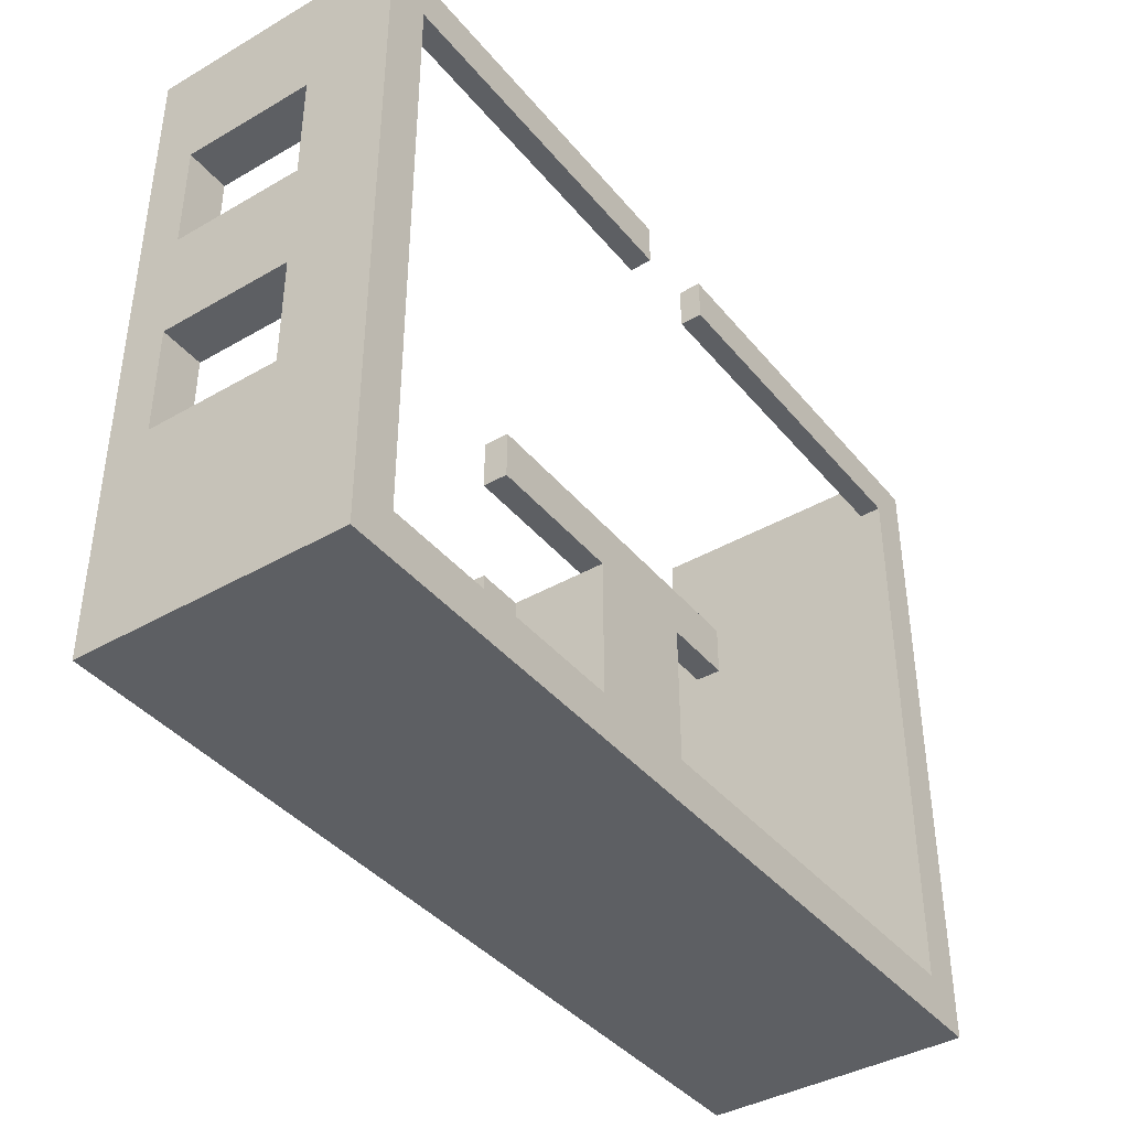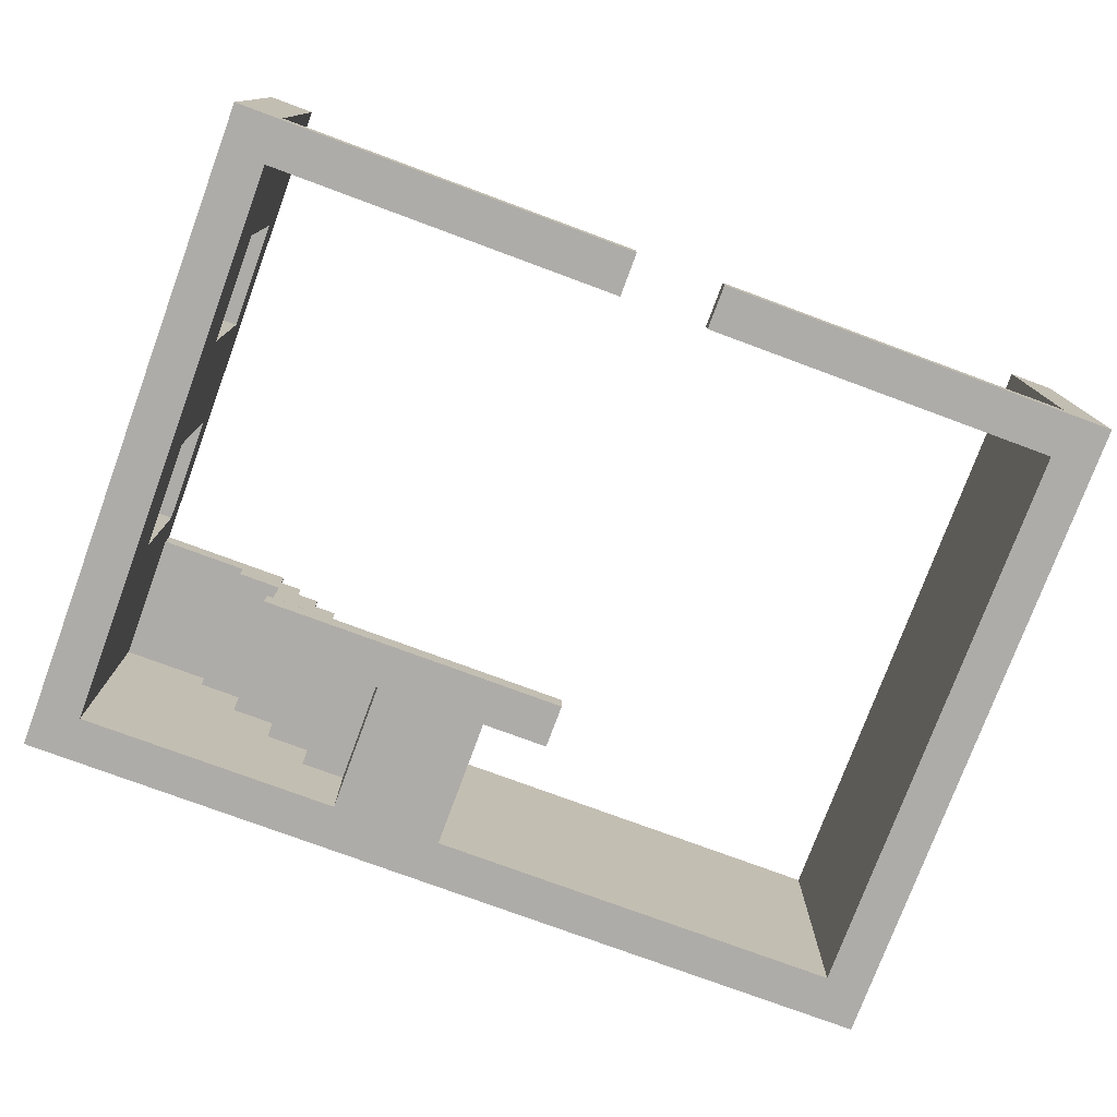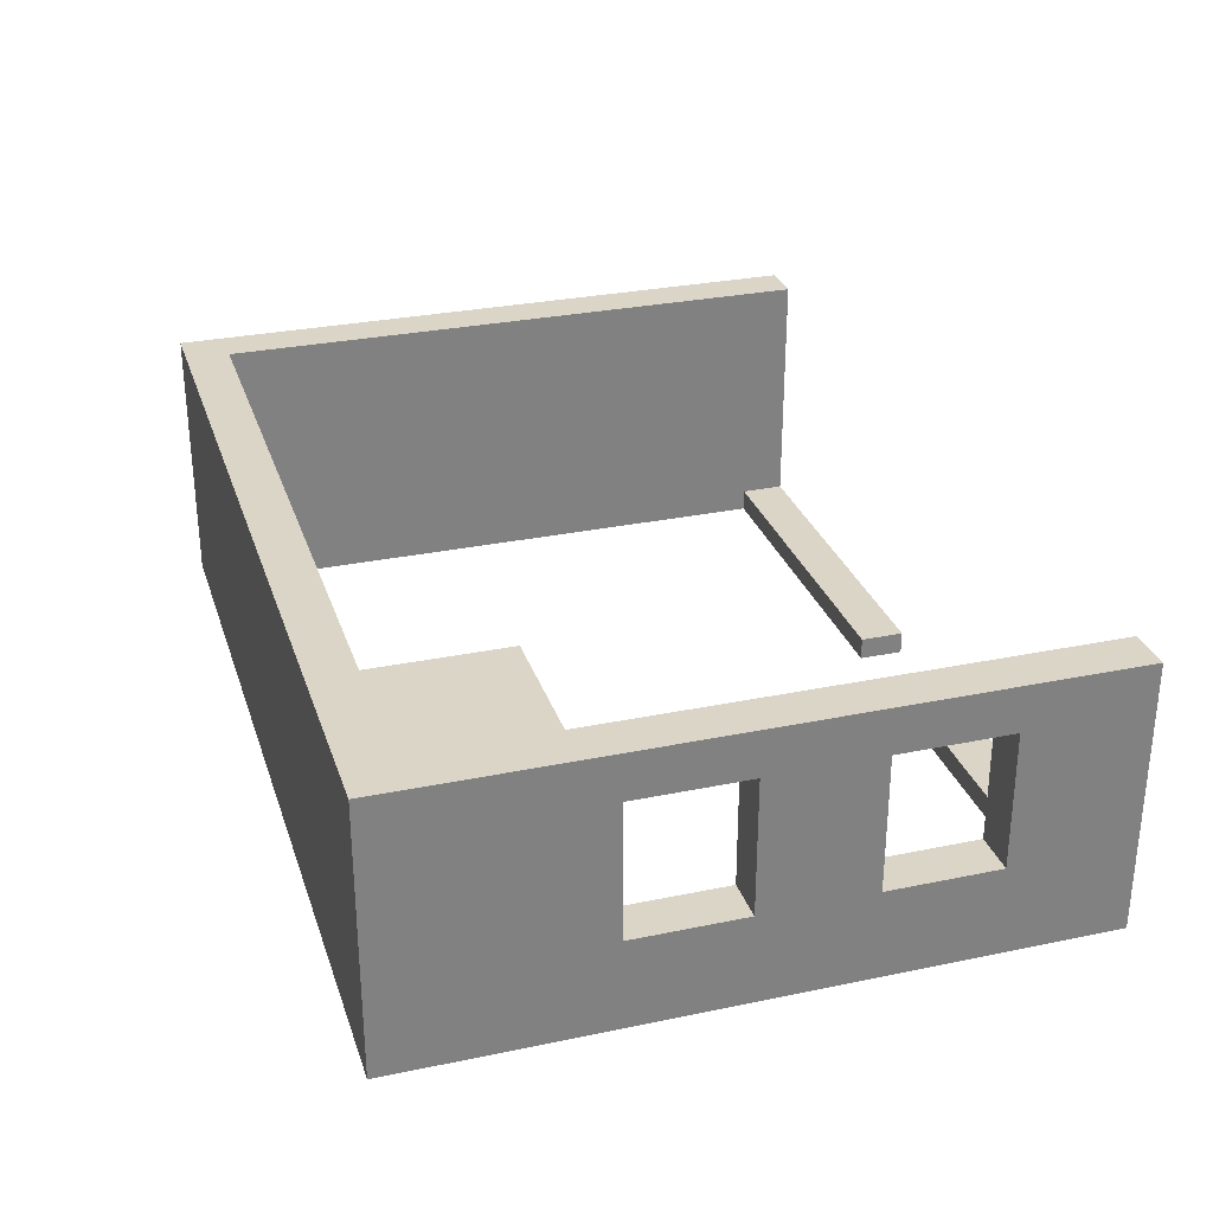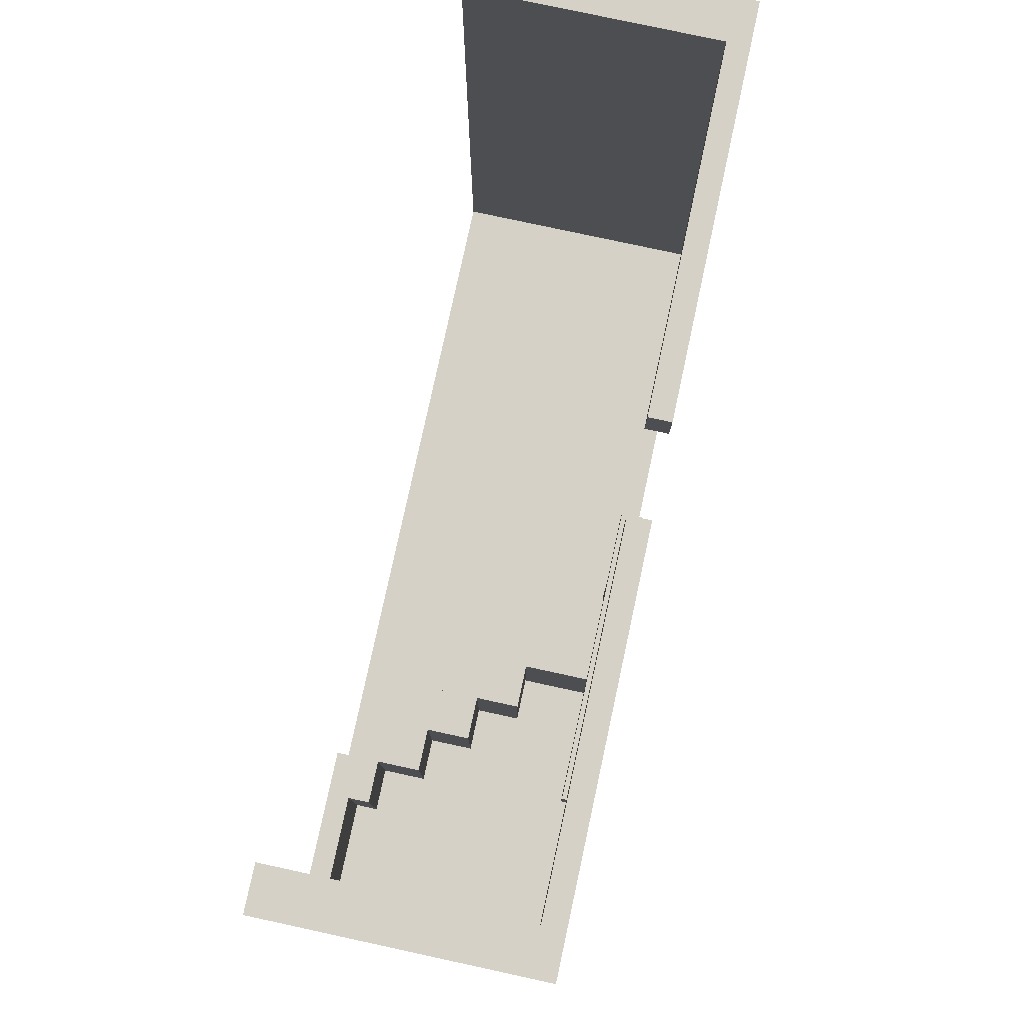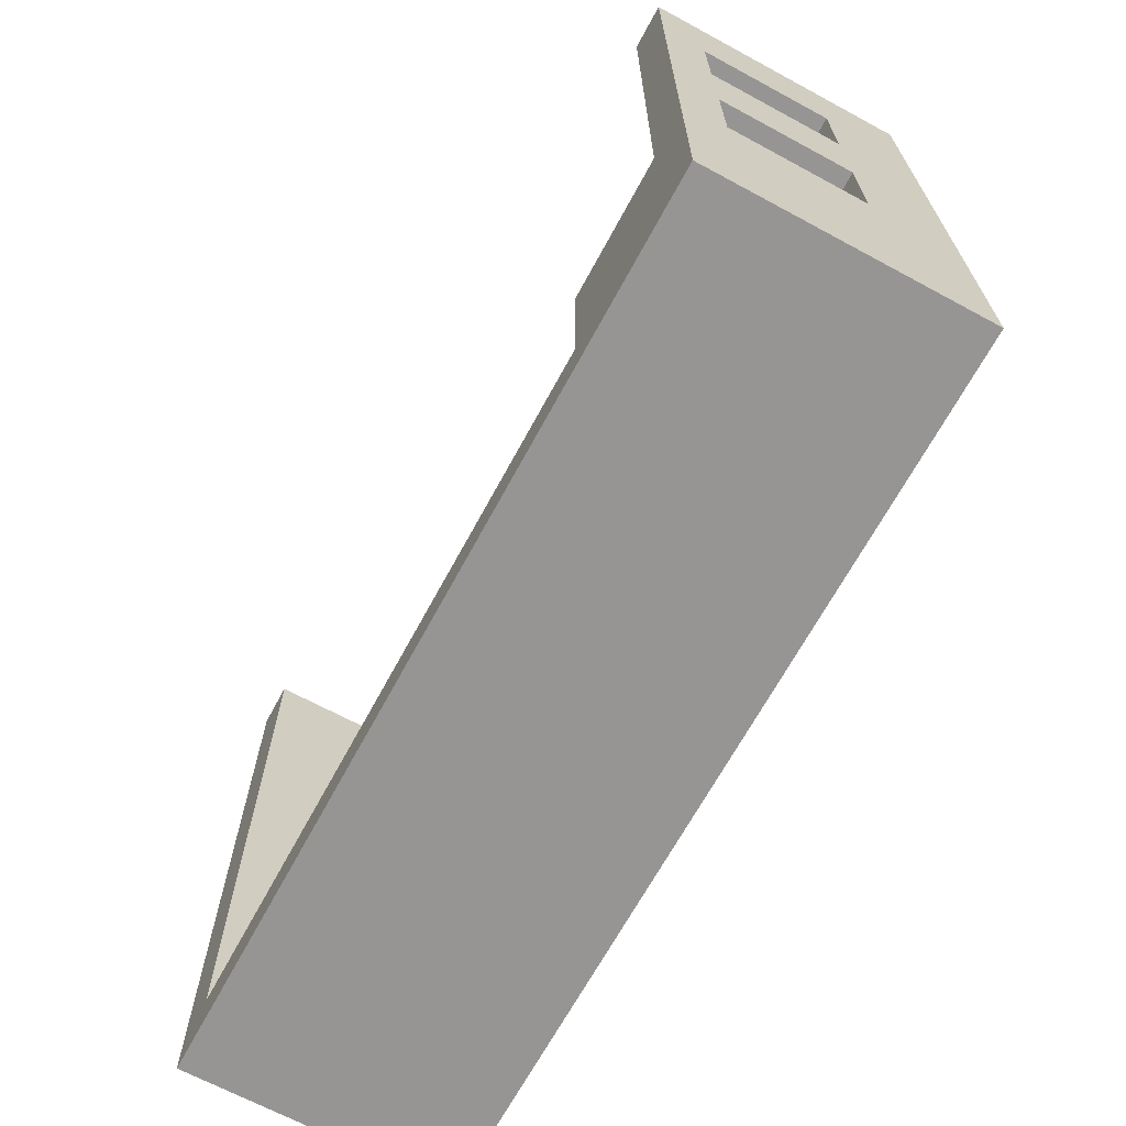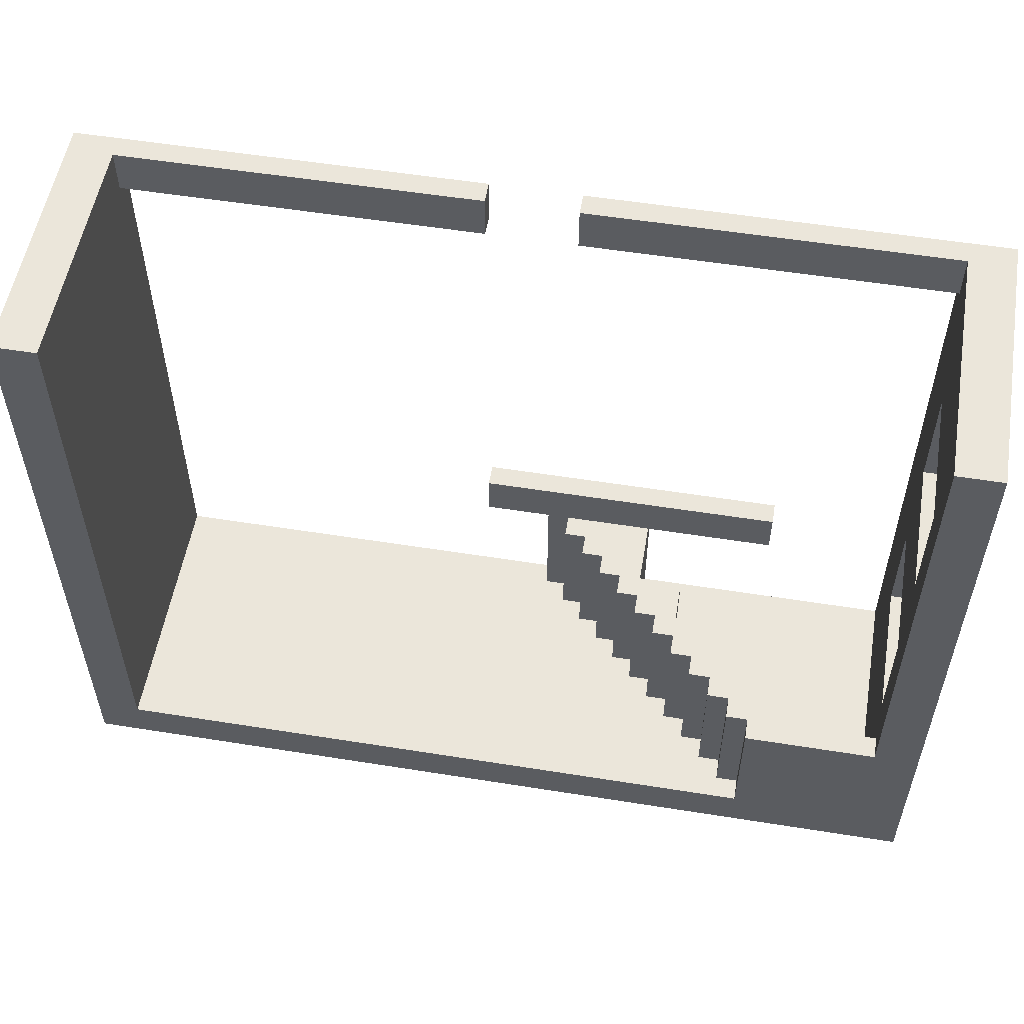
<metadata>
{"format":"obj","ext":"obj","renderer":"f3d","projection":"perspective","resolution":1024,"background":"white","views":[{"elev":-40.1,"azim":-54.6,"up":"+Z"},{"elev":-76.8,"azim":-20.3,"up":"+Y"},{"elev":29.5,"azim":-107.0,"up":"+Y"},{"elev":79.1,"azim":-77.8,"up":"+Z"},{"elev":-67.5,"azim":-118.4,"up":"+Z"},{"elev":54.8,"azim":-170.4,"up":"+Z"}]}
</metadata>
<code>
g firstBuild-1
v -40 0 30
v -40 0 -30
v -40 2 30
v -40 2 -30
v -40 8 19
v -40 8 9
v -40 8 -1
v -40 8 -11
v -40 20 19
v -40 20 9
v -40 20 -1
v -40 20 -11
v -40 24 30
v -40 24 -30
v -28 20 -14
v -28 20 -26
v -28 22 -14
v -28 22 -26
v -24 0 -10
v -24 0 -14
v -24 2 -10
v -24 2 -14
v -24 16 -14
v -24 16 -26
v -24 20 -14
v -24 20 -26
v -20 12 -14
v -20 12 -26
v -20 16 -14
v -20 16 -26
v -16 8 -14
v -16 8 -26
v -16 12 -14
v -16 12 -26
v -12 0 -14
v -12 0 -26
v -12 2 -14
v -12 2 -26
v -12 8 -14
v -12 8 -26
v 4 0 30
v 4 0 26
v 4 2 30
v 4 2 26
v 36 0 26
v 36 0 -26
v 36 2 30
v 36 2 29
v 36 2 26
v 36 2 -26
v 36 24 30
v 36 24 29
v 36 24 -26
v -36 0 26
v -36 0 -26
v -36 2 30
v -36 2 29
v -36 2 26
v -36 2 -26
v -36 8 19
v -36 8 9
v -36 8 -1
v -36 8 -11
v -36 20 19
v -36 20 9
v -36 20 -1
v -36 20 -11
v -36 22 -14
v -36 22 -26
v -36 24 30
v -36 24 29
v -36 24 -14
v -24 22 -14
v -24 22 -26
v -24 24 -14
v -24 24 -26
v -22 20 -14
v -22 20 -26
v -22 22 -14
v -22 22 -26
v -20 18 -14
v -20 18 -26
v -20 20 -14
v -20 20 -26
v -18 16 -14
v -18 16 -26
v -18 18 -14
v -18 18 -26
v -16 14 -14
v -16 14 -26
v -16 16 -14
v -16 16 -26
v -14 12 -14
v -14 12 -26
v -14 14 -14
v -14 14 -26
v -12 10 -14
v -12 10 -26
v -12 12 -14
v -12 12 -26
v -10 8 -14
v -10 8 -26
v -10 10 -14
v -10 10 -26
v -8 6 -14
v -8 6 -26
v -8 8 -14
v -8 8 -26
v -6 4 -14
v -6 4 -26
v -6 6 -14
v -6 6 -26
v -4 0 30
v -4 0 26
v -4 2 30
v -4 2 26
v -4 2 -14
v -4 2 -26
v -4 4 -14
v -4 4 -26
v -2 0 -14
v -2 0 -26
v -2 2 -14
v -2 2 -26
v 4 0 -10
v 4 0 -14
v 4 2 -10
v 4 2 -14
v 40 0 30
v 40 0 -30
v 40 2 30
v 40 2 -30
v 40 24 30
v 40 24 -30
v -40 0 30
v -40 2 30
v -40 24 30
v -36 2 30
v -36 24 30
v -4 0 30
v -4 2 30
v 4 0 30
v 4 2 30
v 36 2 30
v 36 24 30
v 40 0 30
v 40 2 30
v 40 24 30
v -40 8 9
v -40 20 9
v -39 8 9
v -39 20 9
v -36 8 9
v -36 20 9
v -24 0 -10
v -24 2 -10
v 4 0 -10
v 4 2 -10
v -40 8 -11
v -40 20 -11
v -39 8 -11
v -39 20 -11
v -36 8 -11
v -36 20 -11
v -36 22 -14
v -36 24 -14
v -28 20 -14
v -28 22 -14
v -24 16 -14
v -24 20 -14
v -24 22 -14
v -24 24 -14
v -22 20 -14
v -22 22 -14
v -20 12 -14
v -20 16 -14
v -20 18 -14
v -20 20 -14
v -18 16 -14
v -18 18 -14
v -16 8 -14
v -16 12 -14
v -16 14 -14
v -16 16 -14
v -14 12 -14
v -14 14 -14
v -12 2 -14
v -12 8 -14
v -12 10 -14
v -12 12 -14
v -10 8 -14
v -10 10 -14
v -8 6 -14
v -8 8 -14
v -6 4 -14
v -6 6 -14
v -4 2 -14
v -4 4 -14
v -36 0 -26
v -36 2 -26
v -36 22 -26
v -28 20 -26
v -28 22 -26
v -24 16 -26
v -24 20 -26
v -24 22 -26
v -24 24 -26
v -22 20 -26
v -22 22 -26
v -20 12 -26
v -20 16 -26
v -20 18 -26
v -20 20 -26
v -18 16 -26
v -18 18 -26
v -16 8 -26
v -16 12 -26
v -16 14 -26
v -16 16 -26
v -14 12 -26
v -14 14 -26
v -12 0 -26
v -12 2 -26
v -12 8 -26
v -12 10 -26
v -12 12 -26
v -10 8 -26
v -10 10 -26
v -8 6 -26
v -8 8 -26
v -6 4 -26
v -6 6 -26
v -4 2 -26
v -4 4 -26
v -2 0 -26
v -2 2 -26
v 36 0 -26
v 36 2 -26
v 36 24 -26
v -36 0 26
v -36 2 26
v -4 0 26
v -4 2 26
v 4 0 26
v 4 2 26
v 36 0 26
v 36 2 26
v -40 8 19
v -40 20 19
v -39 8 19
v -39 20 19
v -36 8 19
v -36 20 19
v -40 8 -1
v -40 20 -1
v -39 8 -1
v -39 20 -1
v -36 8 -1
v -36 20 -1
v -24 0 -14
v -24 2 -14
v -12 0 -14
v -12 2 -14
v -2 0 -14
v -2 2 -14
v 4 0 -14
v 4 2 -14
v -40 0 -30
v -40 2 -30
v -40 24 -30
v 40 0 -30
v 40 2 -30
v 40 24 -30
v -40 0 30
v -4 0 30
v 4 0 30
v 40 0 30
v -36 0 26
v -4 0 26
v 4 0 26
v 36 0 26
v -24 0 -10
v 4 0 -10
v -24 0 -14
v -12 0 -14
v -2 0 -14
v 4 0 -14
v -36 0 -26
v -12 0 -26
v -2 0 -26
v 36 0 -26
v -40 0 -30
v 40 0 -30
v -16 8 -14
v -12 8 -14
v -16 8 -26
v -12 8 -26
v -20 12 -14
v -16 12 -14
v -20 12 -26
v -16 12 -26
v -24 16 -14
v -20 16 -14
v -24 16 -26
v -20 16 -26
v -40 20 19
v -39 20 19
v -36 20 19
v -40 20 9
v -39 20 9
v -36 20 9
v -40 20 -1
v -39 20 -1
v -36 20 -1
v -40 20 -11
v -39 20 -11
v -36 20 -11
v -28 20 -14
v -24 20 -14
v -28 20 -26
v -24 20 -26
v -36 22 -14
v -28 22 -14
v -36 22 -26
v -28 22 -26
v -36 2 30
v -4 2 30
v 4 2 30
v 36 2 30
v -36 2 29
v 36 2 29
v -36 2 26
v -4 2 26
v 4 2 26
v 36 2 26
v -24 2 -10
v 4 2 -10
v -24 2 -14
v -12 2 -14
v -4 2 -14
v -2 2 -14
v 4 2 -14
v -4 2 -26
v -2 2 -26
v -6 4 -14
v -4 4 -14
v -6 4 -26
v -4 4 -26
v -8 6 -14
v -6 6 -14
v -8 6 -26
v -6 6 -26
v -40 8 19
v -39 8 19
v -36 8 19
v -40 8 9
v -39 8 9
v -36 8 9
v -40 8 -1
v -39 8 -1
v -36 8 -1
v -40 8 -11
v -39 8 -11
v -36 8 -11
v -10 8 -14
v -8 8 -14
v -10 8 -26
v -8 8 -26
v -12 10 -14
v -10 10 -14
v -12 10 -26
v -10 10 -26
v -14 12 -14
v -12 12 -14
v -14 12 -26
v -12 12 -26
v -16 14 -14
v -14 14 -14
v -16 14 -26
v -14 14 -26
v -18 16 -14
v -16 16 -14
v -18 16 -26
v -16 16 -26
v -20 18 -14
v -18 18 -14
v -20 18 -26
v -18 18 -26
v -22 20 -14
v -20 20 -14
v -22 20 -26
v -20 20 -26
v -24 22 -14
v -22 22 -14
v -24 22 -26
v -22 22 -26
v -40 24 30
v -36 24 30
v 36 24 30
v 40 24 30
v -39 24 29
v -36 24 29
v 36 24 29
v 39 24 29
v -36 24 -14
v -24 24 -14
v -36 24 -26
v -24 24 -26
v 36 24 -26
v -39 24 -29
v 39 24 -29
v -40 24 -30
v 40 24 -30
f 3 2 1
f 4 2 3
f 5 4 3
f 6 4 5
f 7 4 6
f 8 4 7
f 9 5 3
f 10 7 6
f 11 7 10
f 12 4 8
f 13 11 10
f 13 12 11
f 13 9 3
f 13 10 9
f 14 4 12
f 14 12 13
f 17 16 15
f 18 16 17
f 21 20 19
f 22 20 21
f 25 24 23
f 26 24 25
f 29 28 27
f 30 28 29
f 33 32 31
f 34 32 33
f 37 36 35
f 38 36 37
f 39 38 37
f 40 38 39
f 43 42 41
f 44 42 43
f 49 46 45
f 50 46 49
f 51 48 47
f 52 49 48
f 52 48 51
f 52 50 49
f 53 50 52
f 54 55 58
f 58 55 59
f 57 58 60
f 58 59 60
f 60 59 61
f 61 59 62
f 62 59 63
f 57 60 64
f 61 62 65
f 65 62 66
f 63 59 67
f 65 66 68
f 66 67 68
f 67 59 68
f 64 65 68
f 68 59 69
f 56 57 70
f 57 64 71
f 70 57 71
f 64 68 71
f 71 68 72
f 73 74 75
f 75 74 76
f 77 78 79
f 79 78 80
f 81 82 83
f 83 82 84
f 85 86 87
f 87 86 88
f 89 90 91
f 91 90 92
f 93 94 95
f 95 94 96
f 97 98 99
f 99 98 100
f 101 102 103
f 103 102 104
f 105 106 107
f 107 106 108
f 109 110 111
f 111 110 112
f 113 114 115
f 115 114 116
f 117 118 119
f 119 118 120
f 121 122 123
f 123 122 124
f 125 126 127
f 127 126 128
f 129 130 131
f 131 130 132
f 131 132 133
f 133 132 134
f 138 136 135
f 138 137 136
f 139 137 138
f 140 138 135
f 141 138 140
f 144 143 142
f 146 144 142
f 147 145 144
f 147 144 146
f 148 145 147
f 151 150 149
f 152 150 151
f 153 152 151
f 154 152 153
f 157 156 155
f 158 156 157
f 161 160 159
f 162 160 161
f 163 162 161
f 164 162 163
f 168 166 165
f 170 168 167
f 171 166 168
f 171 168 170
f 172 166 171
f 173 170 169
f 173 171 170
f 174 171 173
f 176 173 169
f 177 173 176
f 178 173 177
f 179 176 175
f 179 177 176
f 180 177 179
f 182 179 175
f 183 179 182
f 184 179 183
f 185 182 181
f 185 183 182
f 186 183 185
f 188 185 181
f 189 185 188
f 190 185 189
f 191 188 187
f 191 189 188
f 192 189 191
f 193 191 187
f 194 191 193
f 195 193 187
f 196 193 195
f 197 195 187
f 198 195 197
f 202 201 200
f 203 201 202
f 204 202 200
f 205 202 204
f 209 207 206
f 210 204 200
f 211 204 210
f 213 209 208
f 215 213 212
f 216 210 200
f 217 210 216
f 219 215 214
f 221 219 218
f 222 200 199
f 223 216 200
f 223 200 222
f 224 216 223
f 226 221 220
f 228 226 225
f 230 228 227
f 232 230 229
f 234 232 231
f 236 234 233
f 237 236 235
f 238 234 236
f 238 236 237
f 239 209 213
f 239 234 238
f 239 207 209
f 239 215 219
f 239 213 215
f 239 232 234
f 239 219 221
f 239 230 232
f 239 221 226
f 239 228 230
f 239 226 228
f 240 241 242
f 242 241 243
f 244 245 246
f 246 245 247
f 248 249 250
f 250 249 251
f 250 251 252
f 252 251 253
f 254 255 256
f 256 255 257
f 256 257 258
f 258 257 259
f 260 261 262
f 262 261 263
f 264 265 266
f 266 265 267
f 268 269 271
f 269 270 272
f 271 269 272
f 272 270 273
f 278 275 274
f 279 275 278
f 280 277 276
f 281 277 280
f 284 283 282
f 285 283 284
f 286 283 285
f 287 283 286
f 288 278 274
f 289 286 285
f 290 286 289
f 291 277 281
f 292 290 289
f 292 291 290
f 292 289 288
f 292 288 274
f 293 277 291
f 293 291 292
f 296 295 294
f 297 295 296
f 300 299 298
f 301 299 300
f 304 303 302
f 305 303 304
f 309 307 306
f 310 308 307
f 310 307 309
f 311 308 310
f 315 313 312
f 316 314 313
f 316 313 315
f 317 314 316
f 320 319 318
f 321 319 320
f 324 323 322
f 325 323 324
f 326 327 330
f 328 329 331
f 330 327 332
f 332 327 333
f 328 331 334
f 334 331 335
f 336 337 338
f 338 337 339
f 339 337 340
f 340 337 341
f 341 337 342
f 340 341 343
f 343 341 344
f 345 346 347
f 347 346 348
f 349 350 351
f 351 350 352
f 353 354 356
f 354 355 357
f 356 354 357
f 357 355 358
f 359 360 362
f 360 361 363
f 362 360 363
f 363 361 364
f 365 366 367
f 367 366 368
f 369 370 371
f 371 370 372
f 373 374 375
f 375 374 376
f 377 378 379
f 379 378 380
f 381 382 383
f 383 382 384
f 385 386 387
f 387 386 388
f 389 390 391
f 391 390 392
f 393 394 395
f 395 394 396
f 397 398 401
f 401 398 402
f 399 400 403
f 403 400 404
f 401 402 405
f 401 405 407
f 405 406 407
f 407 406 408
f 403 404 409
f 397 401 410
f 408 409 410
f 407 408 410
f 401 407 410
f 404 400 411
f 410 409 411
f 409 404 411
f 397 410 412
f 410 411 412
f 411 400 413
f 412 411 413

</code>
